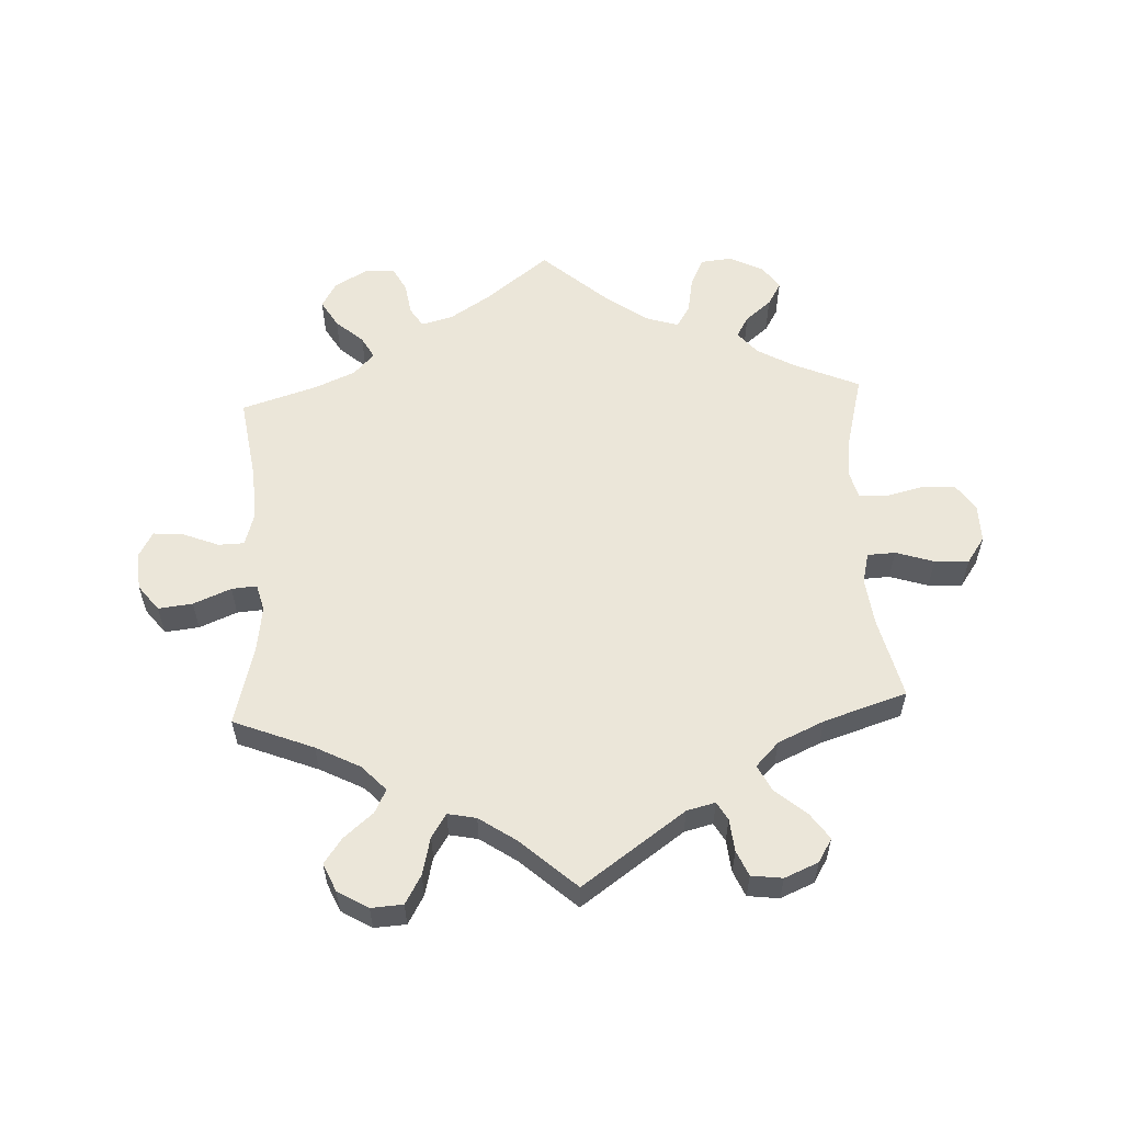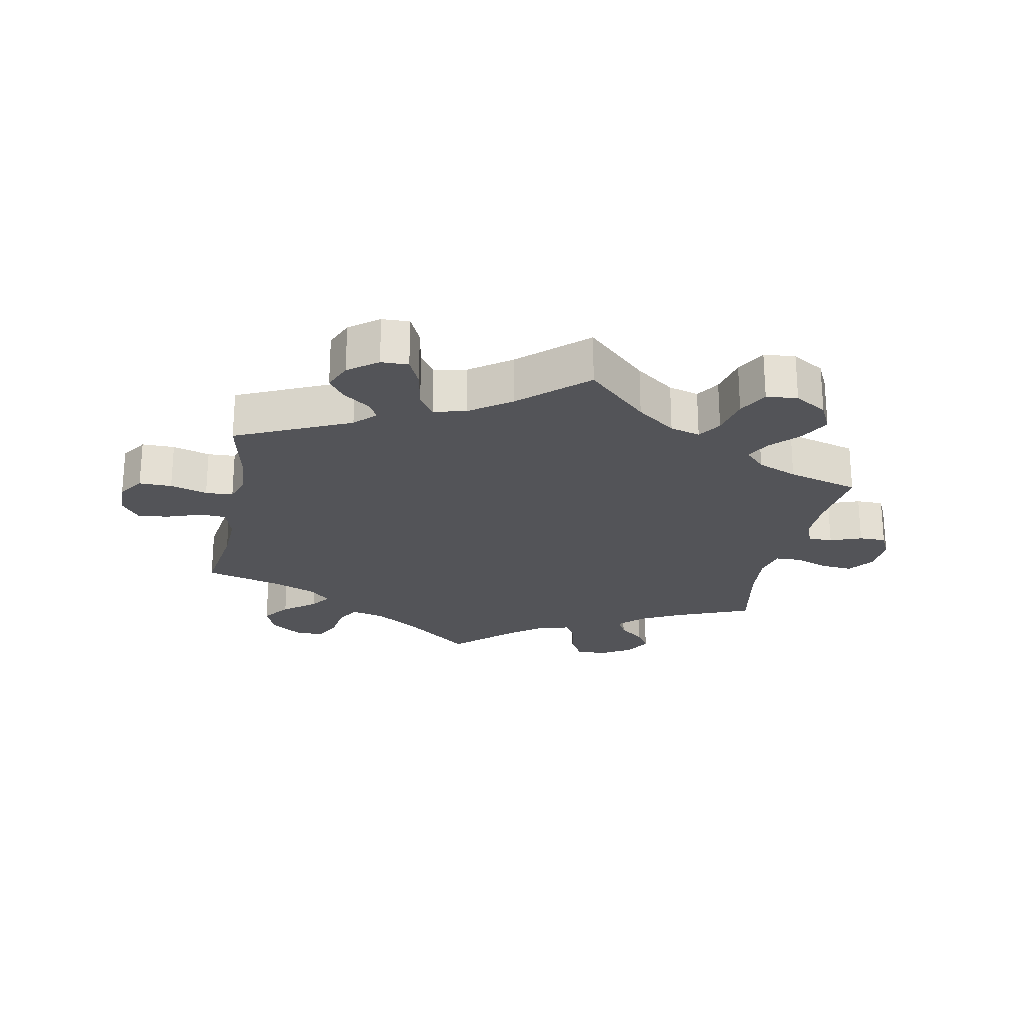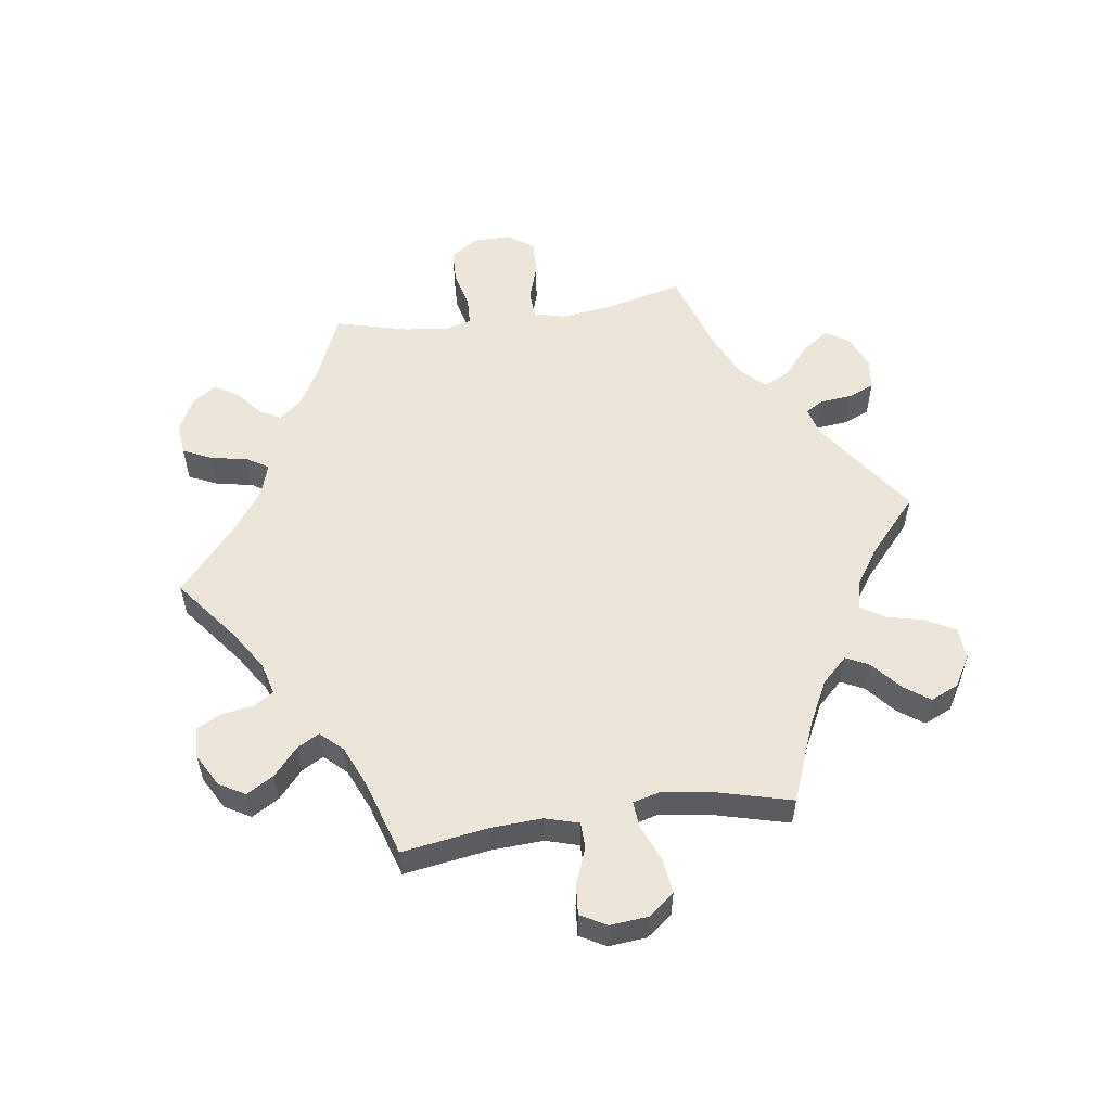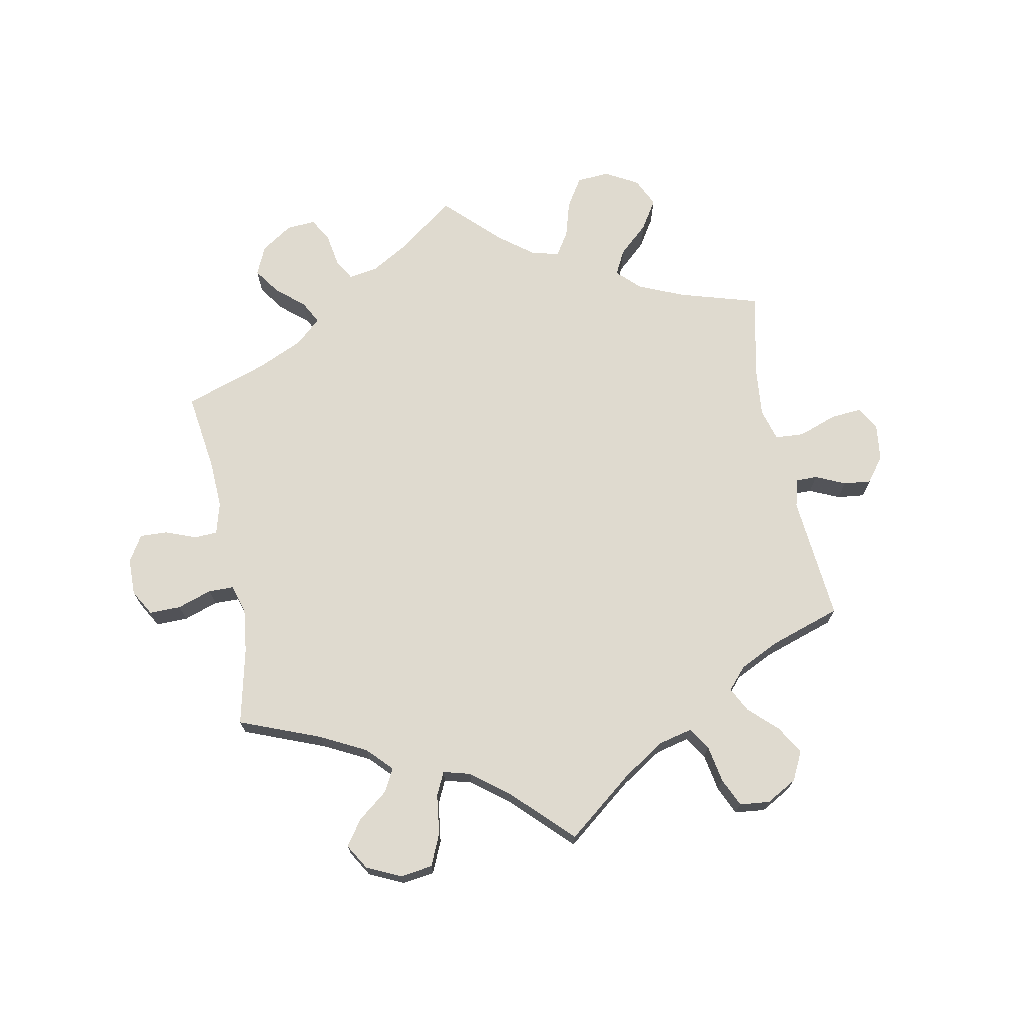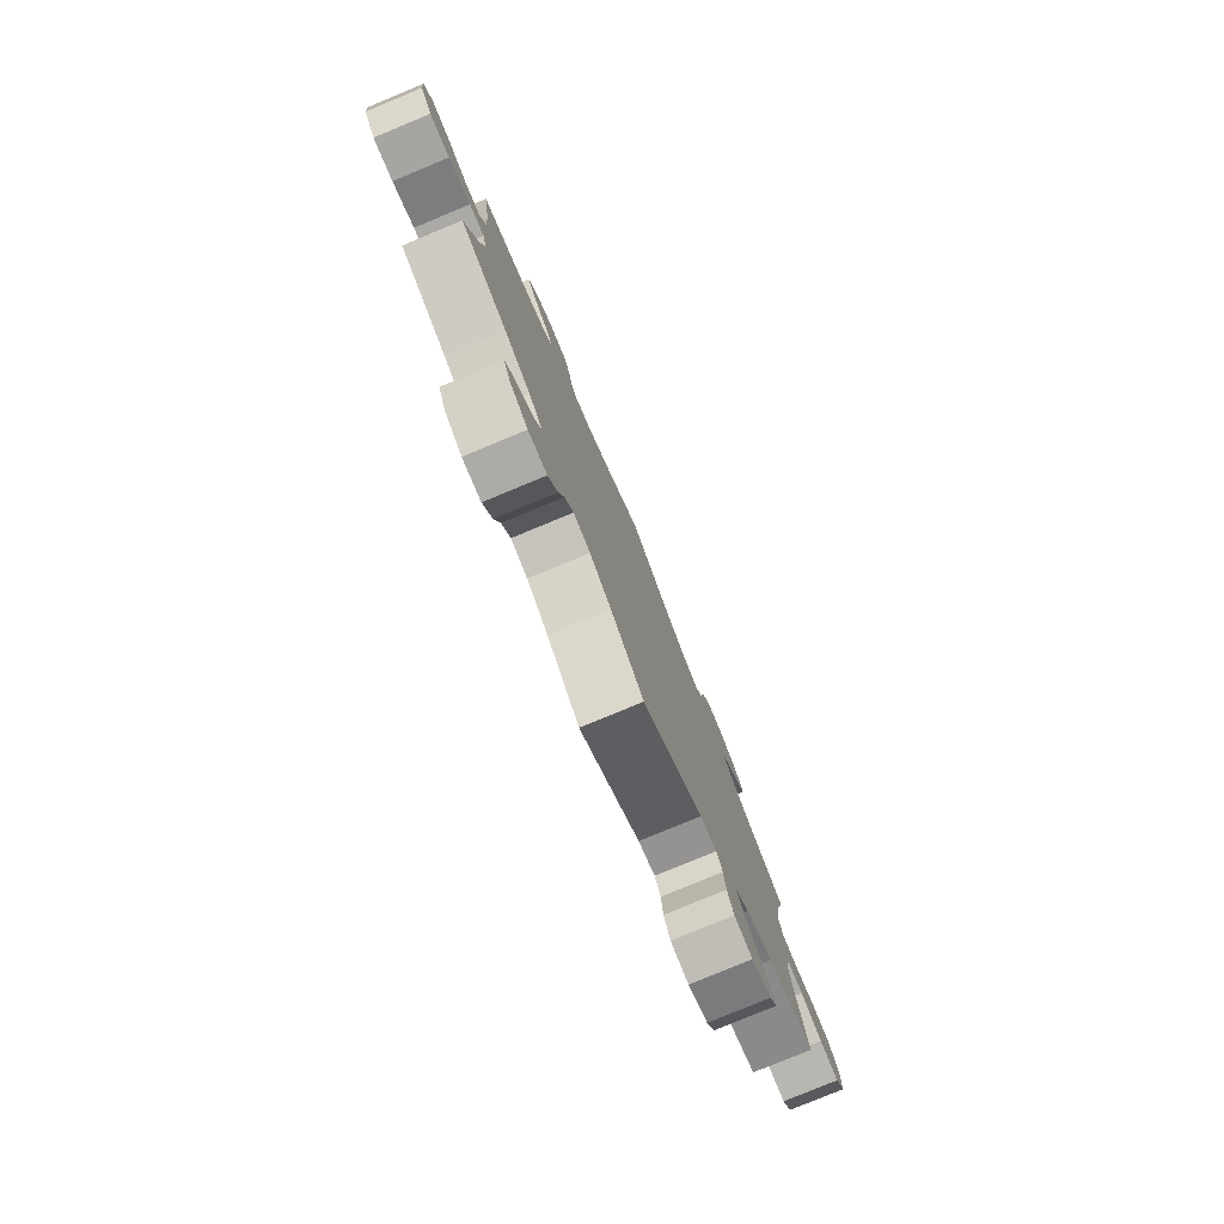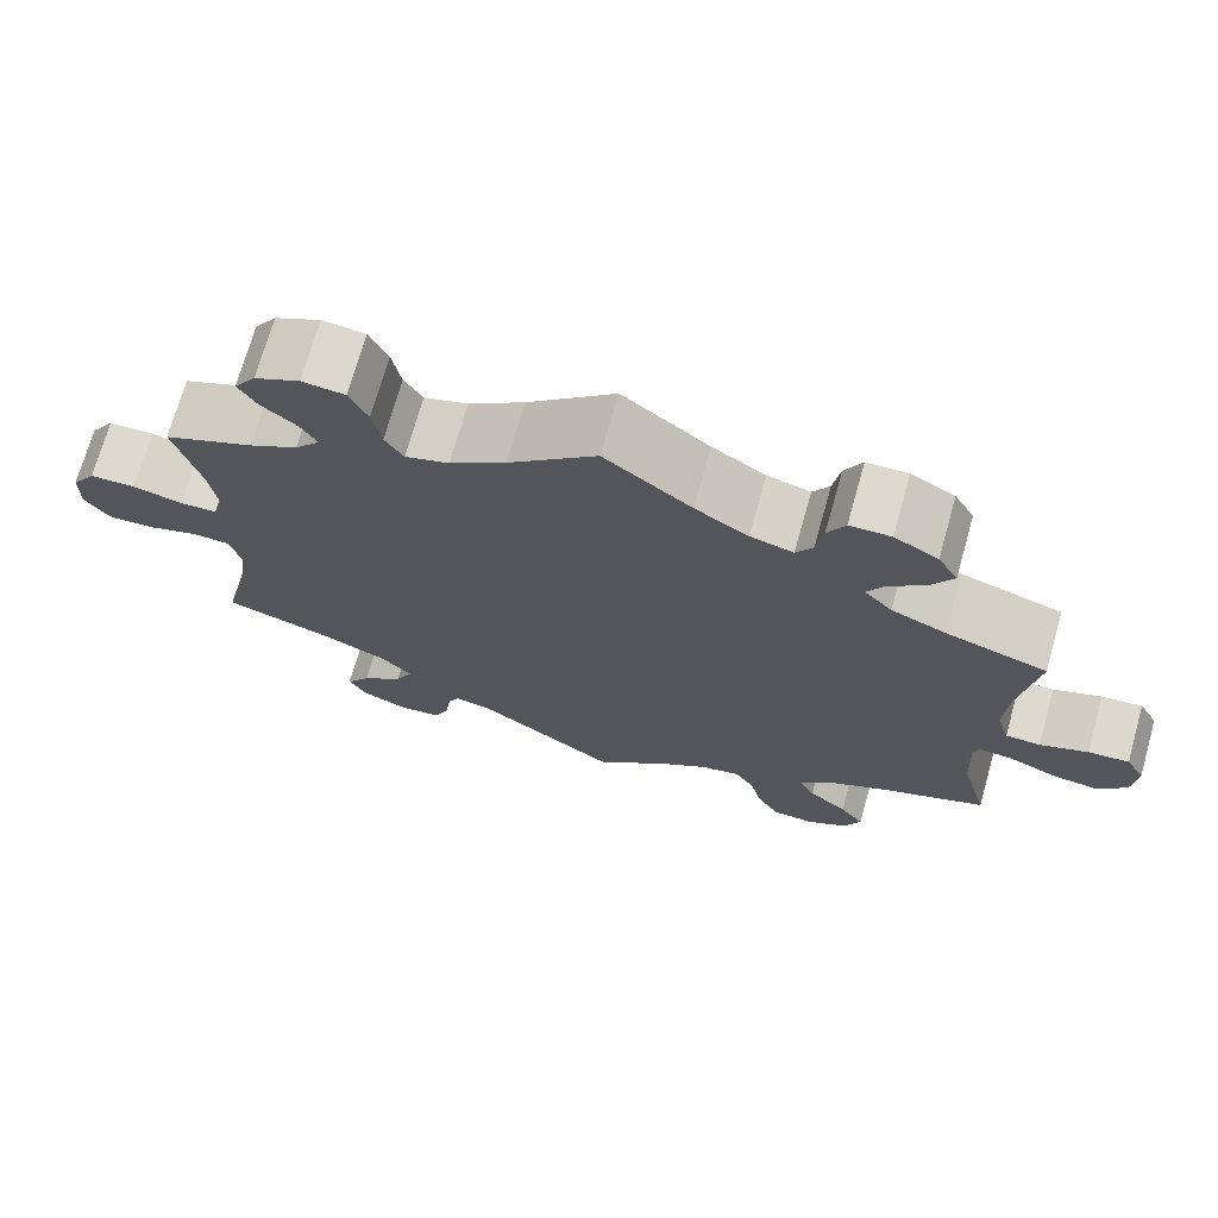
<metadata>
{"format":"obj","ext":"obj","renderer":"f3d","projection":"perspective","resolution":1024,"background":"white","views":[{"elev":57.3,"azim":177.2,"up":"+Y"},{"elev":-23.5,"azim":-131.2,"up":"+Y"},{"elev":55.3,"azim":81.7,"up":"+Y"},{"elev":70.8,"azim":109.0,"up":"+Y"},{"elev":-79.5,"azim":112.5,"up":"+Z"},{"elev":71.6,"azim":15.8,"up":"+Z"}]}
</metadata>
<code>
v 0.481 0.07 0.157
v 0.477 0.07 0.078
v 0.492 0.07 0.027
v 0.532 0.07 0.026
v 0.587 0.07 0.048
v 0.634 0.07 0.052
v 0.656 0.07 0.012
v 0.651 0.07 -0.046
v 0.62 0.07 -0.086
v 0.567 0.07 -0.08
v 0.509 0.07 -0.056
v 0.47 0.07 -0.053
v 0.459 0.07 -0.095
v 0.469 0.07 -0.167
v 0.501 0.07 -0.288
v 0.378 0.07 -0.337
v 0.31 0.07 -0.372
v 0.273 0.07 -0.411
v 0.291 0.07 -0.447
v 0.336 0.07 -0.485
v 0.364 0.07 -0.524
v 0.345 0.07 -0.567
v 0.298 0.07 -0.595
v 0.249 0.07 -0.592
v 0.224 0.07 -0.548
v 0.21 0.07 -0.49
v 0.187 0.07 -0.454
v 0.143 0.07 -0.463
v 0.087 0.07 -0.501
v 0.001 0.07 -0.578
v -0.158 0.07 -0.466
v -0.202 0.07 -0.455
v -0.218 0.07 -0.483
v -0.223 0.07 -0.533
v -0.24 0.07 -0.572
v -0.288 0.07 -0.578
v -0.34 0.07 -0.556
v -0.362 0.07 -0.52
v -0.334 0.07 -0.48
v -0.286 0.07 -0.439
v -0.266 0.07 -0.399
v -0.302 0.07 -0.362
v -0.373 0.07 -0.33
v -0.501 0.07 -0.289
v -0.471 0.07 -0.164
v -0.462 0.07 -0.089
v -0.474 0.07 -0.042
v -0.517 0.07 -0.04
v -0.576 0.07 -0.059
v -0.629 0.07 -0.061
v -0.657 0.07 -0.021
v -0.656 0.07 0.037
v -0.628 0.07 0.079
v -0.575 0.07 0.081
v -0.518 0.07 0.067
v -0.475 0.07 0.069
v -0.463 0.07 0.112
v -0.472 0.07 0.178
v -0.501 0.07 0.289
v -0.398 0.07 0.334
v -0.342 0.07 0.366
v -0.313 0.07 0.401
v -0.332 0.07 0.434
v -0.372 0.07 0.467
v -0.393 0.07 0.503
v -0.368 0.07 0.54
v -0.316 0.07 0.566
v -0.267 0.07 0.561
v -0.246 0.07 0.516
v -0.236 0.07 0.461
v -0.215 0.07 0.427
v -0.165 0.07 0.443
v -0.101 0.07 0.489
v 0 0.07 0.578
v 0.099 0.07 0.501
v 0.16 0.07 0.462
v 0.209 0.07 0.449
v 0.228 0.07 0.479
v 0.236 0.07 0.529
v 0.256 0.07 0.567
v 0.303 0.07 0.568
v 0.353 0.07 0.54
v 0.376 0.07 0.5
v 0.351 0.07 0.458
v 0.309 0.07 0.421
v 0.29 0.07 0.387
v 0.322 0.07 0.353
v 0.385 0.07 0.326
v 0.501 0.07 0.29
v 0.481 0 0.157
v 0.477 0 0.078
v 0.492 0 0.027
v 0.532 0 0.026
v 0.587 0 0.048
v 0.634 0 0.052
v 0.656 0 0.012
v 0.651 0 -0.046
v 0.62 0 -0.086
v 0.567 0 -0.08
v 0.509 0 -0.056
v 0.47 0 -0.053
v 0.459 0 -0.095
v 0.469 0 -0.167
v 0.501 0 -0.288
v 0.378 0 -0.337
v 0.31 0 -0.372
v 0.273 0 -0.411
v 0.291 0 -0.447
v 0.336 0 -0.485
v 0.364 0 -0.524
v 0.345 0 -0.567
v 0.298 0 -0.595
v 0.249 0 -0.592
v 0.224 0 -0.548
v 0.21 0 -0.49
v 0.187 0 -0.454
v 0.143 0 -0.463
v 0.087 0 -0.501
v 0.001 0 -0.578
v -0.158 0 -0.466
v -0.202 0 -0.455
v -0.218 0 -0.483
v -0.223 0 -0.533
v -0.24 0 -0.572
v -0.288 0 -0.578
v -0.34 0 -0.556
v -0.362 0 -0.52
v -0.334 0 -0.48
v -0.286 0 -0.439
v -0.266 0 -0.399
v -0.302 0 -0.362
v -0.373 0 -0.33
v -0.501 0 -0.289
v -0.471 0 -0.164
v -0.462 0 -0.089
v -0.474 0 -0.042
v -0.517 0 -0.04
v -0.576 0 -0.059
v -0.629 0 -0.061
v -0.657 0 -0.021
v -0.656 0 0.037
v -0.628 0 0.079
v -0.575 0 0.081
v -0.518 0 0.067
v -0.475 0 0.069
v -0.463 0 0.112
v -0.472 0 0.178
v -0.501 0 0.289
v -0.398 0 0.334
v -0.342 0 0.366
v -0.313 0 0.401
v -0.332 0 0.434
v -0.372 0 0.467
v -0.393 0 0.503
v -0.368 0 0.54
v -0.316 0 0.566
v -0.267 0 0.561
v -0.246 0 0.516
v -0.236 0 0.461
v -0.215 0 0.427
v -0.165 0 0.443
v -0.101 0 0.489
v 0 0 0.578
v 0.099 0 0.501
v 0.16 0 0.462
v 0.209 0 0.449
v 0.228 0 0.479
v 0.236 0 0.529
v 0.256 0 0.567
v 0.303 0 0.568
v 0.353 0 0.54
v 0.376 0 0.5
v 0.351 0 0.458
v 0.309 0 0.421
v 0.29 0 0.387
v 0.322 0 0.353
v 0.385 0 0.326
v 0.501 0 0.29
f 88 89 1
f 87 88 1 2
f 86 87 2 3
f 82 83 84 85
f 82 85 86
f 81 82 86
f 78 79 80 81
f 77 78 81 86
f 76 77 86 3
f 73 74 75
f 72 73 75 76
f 71 72 76 3
f 67 68 69 70
f 67 70 71
f 66 67 71
f 63 64 65 66
f 62 63 66 71
f 61 62 71 3
f 58 59 60
f 57 58 60 61
f 56 57 61 3
f 52 53 54 55
f 52 55 56 3
f 48 49 50 51
f 47 48 51 52
f 43 44 45
f 42 43 45 46
f 41 42 46 47
f 37 38 39 40
f 37 40 41
f 36 37 41
f 33 34 35 36
f 32 33 36 41
f 31 32 41 47
f 29 30 31 47
f 23 24 25 26
f 23 26 27
f 22 23 27
f 19 20 21 22
f 18 19 22 27
f 17 18 27 28
f 14 15 16
f 13 14 16 17
f 12 13 17 28
f 8 9 10 11
f 8 11 12
f 7 8 12
f 4 5 6 7
f 4 7 12
f 47 52 3 4
f 28 29 47
f 4 12 28 47
f 90 178 177
f 91 90 177 176
f 92 91 176 175
f 174 173 172 171
f 175 174 171
f 175 171 170
f 170 169 168 167
f 175 170 167 166
f 92 175 166 165
f 164 163 162
f 165 164 162 161
f 92 165 161 160
f 159 158 157 156
f 160 159 156
f 160 156 155
f 155 154 153 152
f 160 155 152 151
f 92 160 151 150
f 149 148 147
f 150 149 147 146
f 92 150 146 145
f 144 143 142 141
f 92 145 144 141
f 140 139 138 137
f 141 140 137 136
f 134 133 132
f 135 134 132 131
f 136 135 131 130
f 129 128 127 126
f 130 129 126
f 130 126 125
f 125 124 123 122
f 130 125 122 121
f 136 130 121 120
f 136 120 119 118
f 115 114 113 112
f 116 115 112
f 116 112 111
f 111 110 109 108
f 116 111 108 107
f 117 116 107 106
f 105 104 103
f 106 105 103 102
f 117 106 102 101
f 100 99 98 97
f 101 100 97
f 101 97 96
f 96 95 94 93
f 101 96 93
f 93 92 141 136
f 136 118 117
f 136 117 101 93
f 1 90 91 2
f 2 91 92 3
f 3 92 93 4
f 4 93 94 5
f 5 94 95 6
f 6 95 96 7
f 7 96 97 8
f 8 97 98 9
f 9 98 99 10
f 10 99 100 11
f 11 100 101 12
f 12 101 102 13
f 13 102 103 14
f 14 103 104 15
f 15 104 105 16
f 16 105 106 17
f 17 106 107 18
f 18 107 108 19
f 19 108 109 20
f 20 109 110 21
f 21 110 111 22
f 22 111 112 23
f 23 112 113 24
f 24 113 114 25
f 25 114 115 26
f 26 115 116 27
f 27 116 117 28
f 28 117 118 29
f 29 118 119 30
f 30 119 120 31
f 31 120 121 32
f 32 121 122 33
f 33 122 123 34
f 34 123 124 35
f 35 124 125 36
f 36 125 126 37
f 37 126 127 38
f 38 127 128 39
f 39 128 129 40
f 40 129 130 41
f 41 130 131 42
f 42 131 132 43
f 43 132 133 44
f 44 133 134 45
f 45 134 135 46
f 46 135 136 47
f 47 136 137 48
f 48 137 138 49
f 49 138 139 50
f 50 139 140 51
f 51 140 141 52
f 52 141 142 53
f 53 142 143 54
f 54 143 144 55
f 55 144 145 56
f 56 145 146 57
f 57 146 147 58
f 58 147 148 59
f 59 148 149 60
f 60 149 150 61
f 61 150 151 62
f 62 151 152 63
f 63 152 153 64
f 64 153 154 65
f 65 154 155 66
f 66 155 156 67
f 67 156 157 68
f 68 157 158 69
f 69 158 159 70
f 70 159 160 71
f 71 160 161 72
f 72 161 162 73
f 73 162 163 74
f 74 163 164 75
f 75 164 165 76
f 76 165 166 77
f 77 166 167 78
f 78 167 168 79
f 79 168 169 80
f 80 169 170 81
f 81 170 171 82
f 82 171 172 83
f 83 172 173 84
f 84 173 174 85
f 85 174 175 86
f 86 175 176 87
f 87 176 177 88
f 88 177 178 89
f 89 178 90 1

</code>
